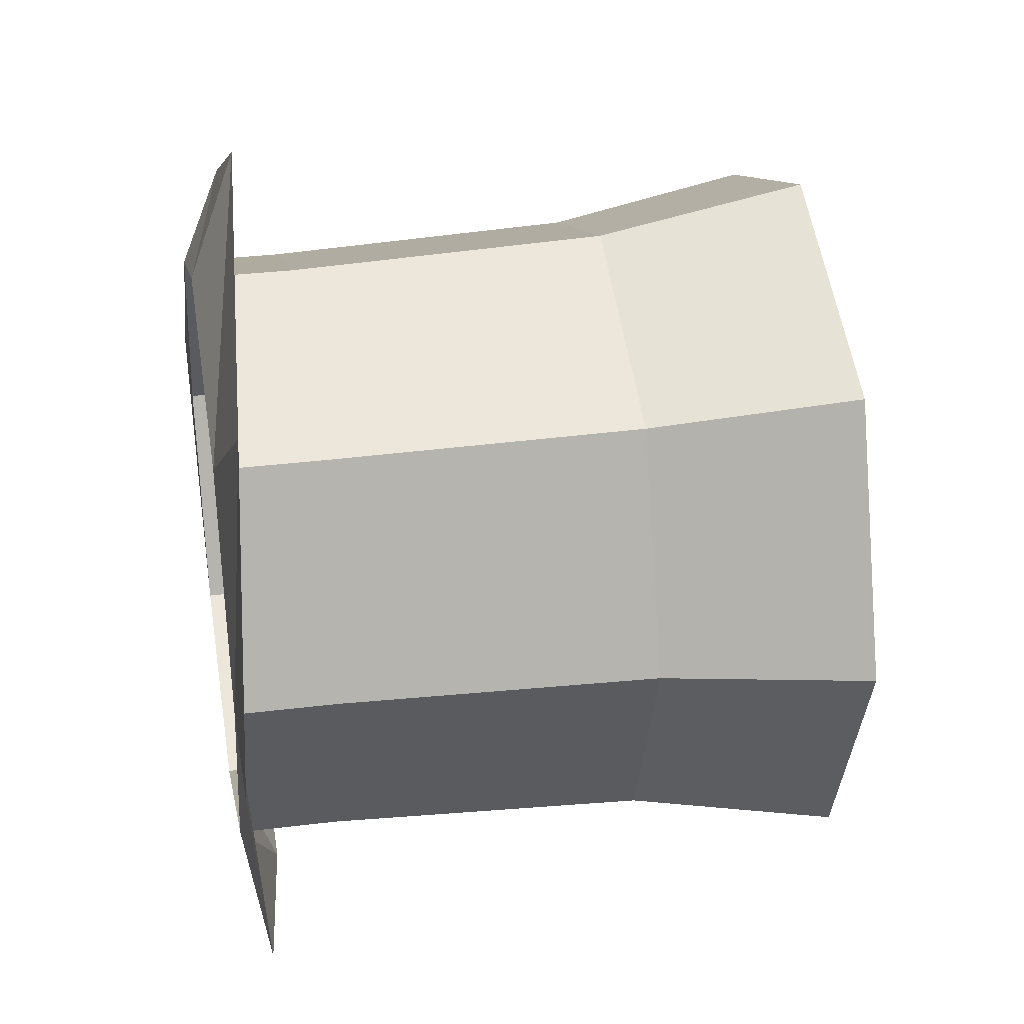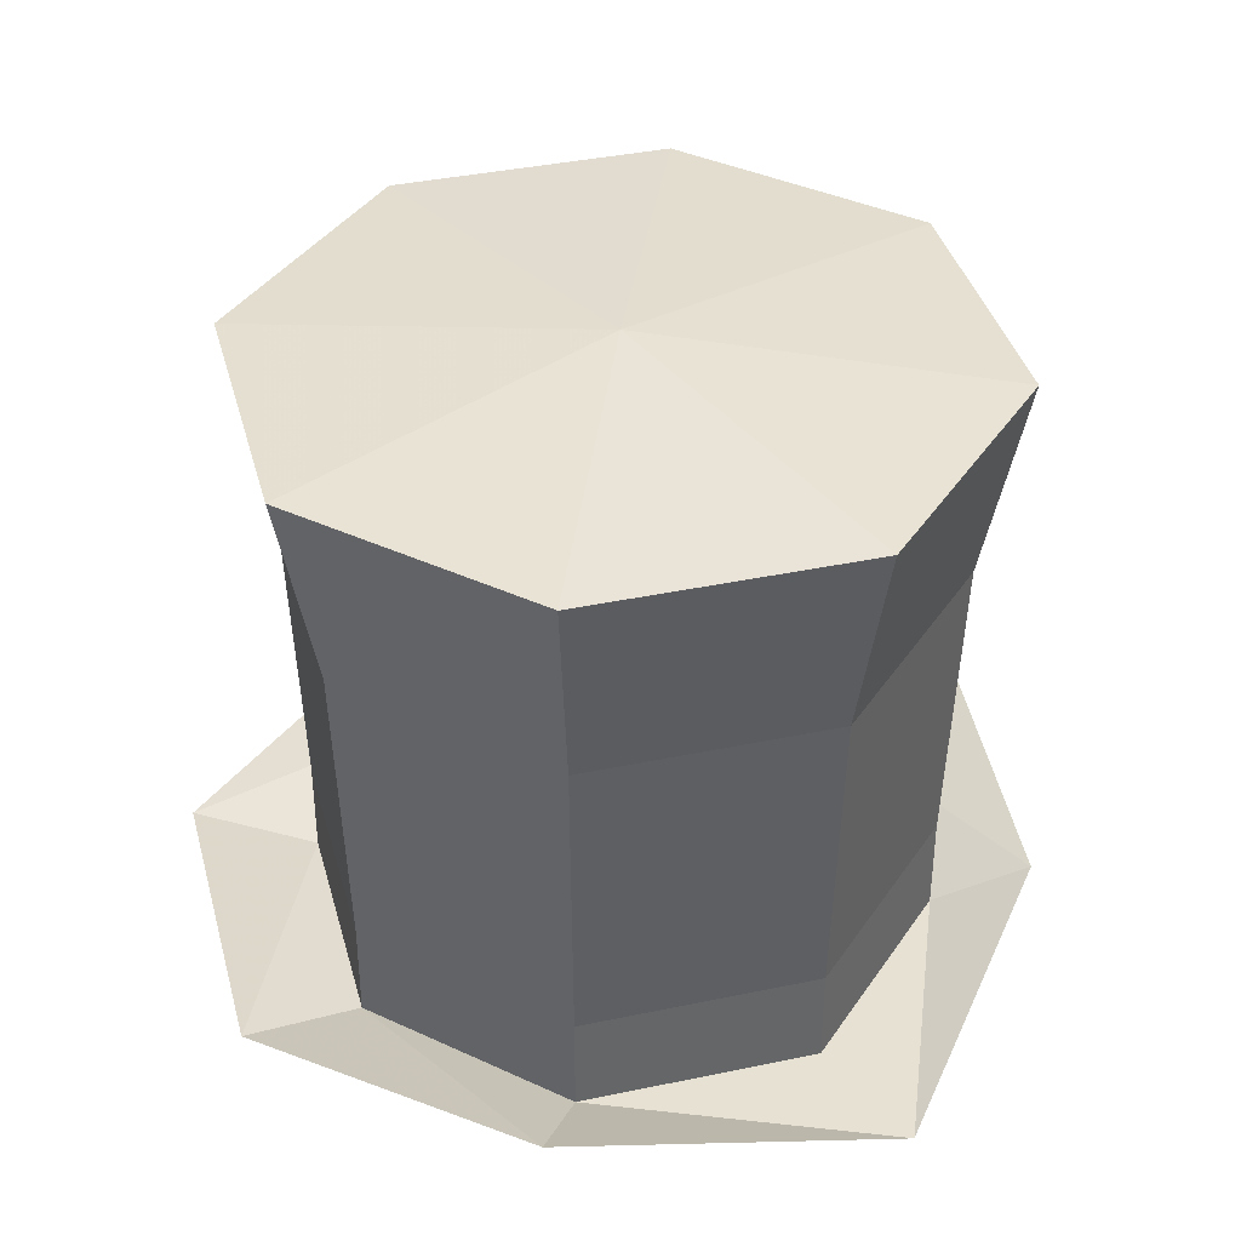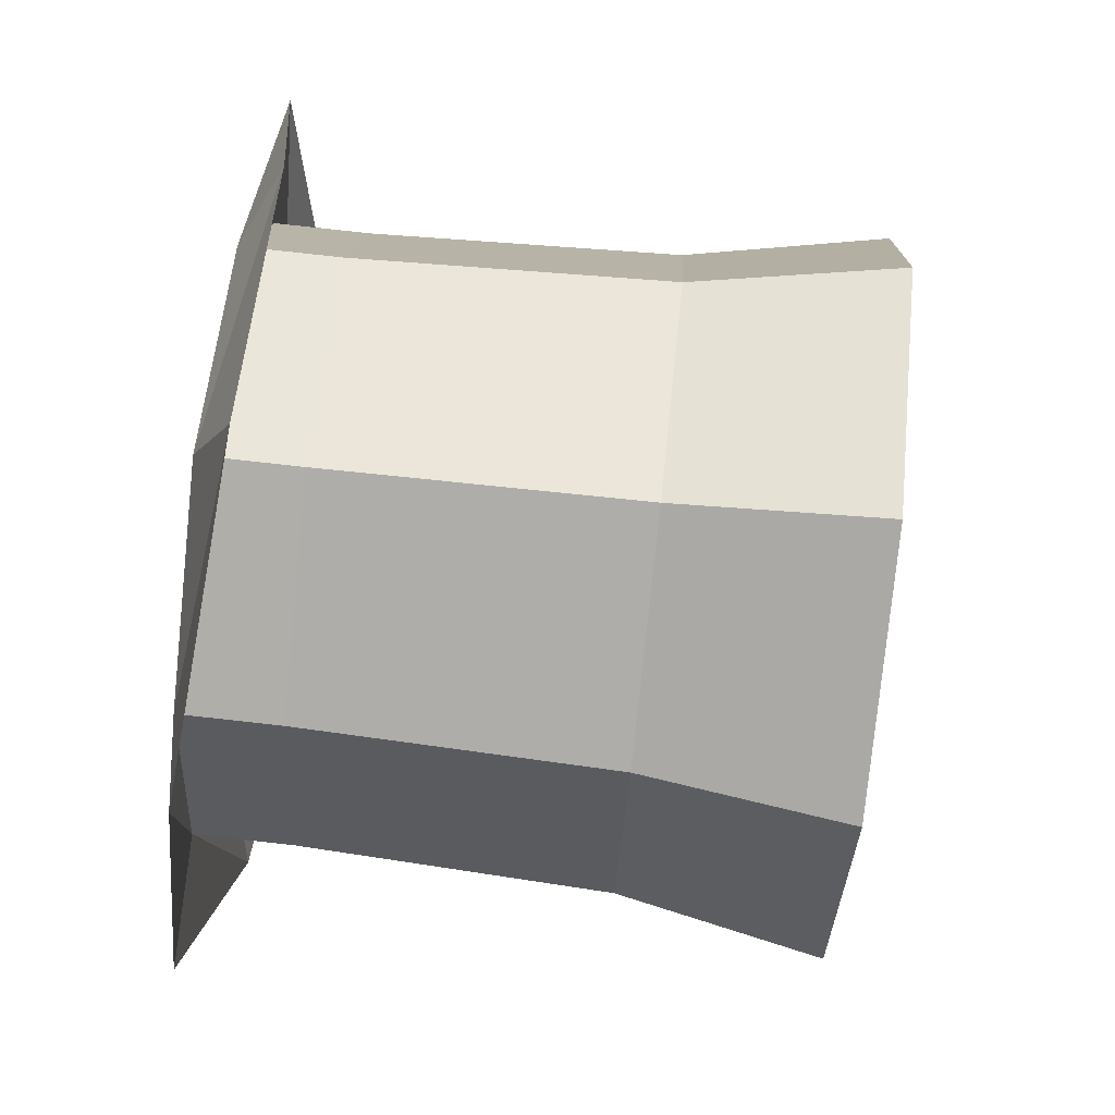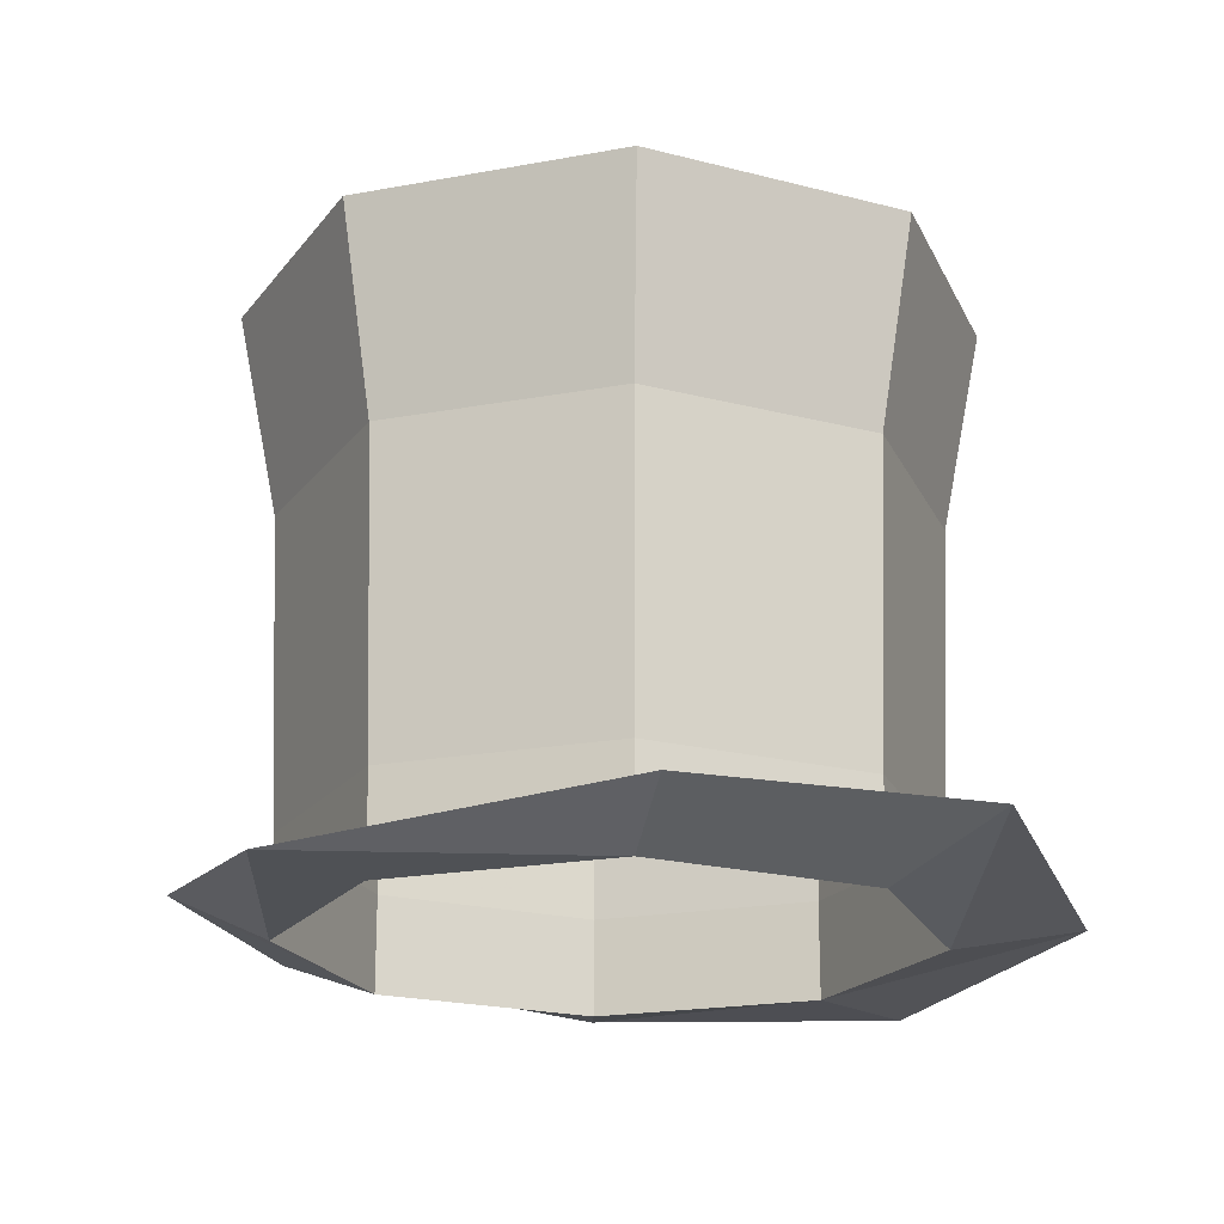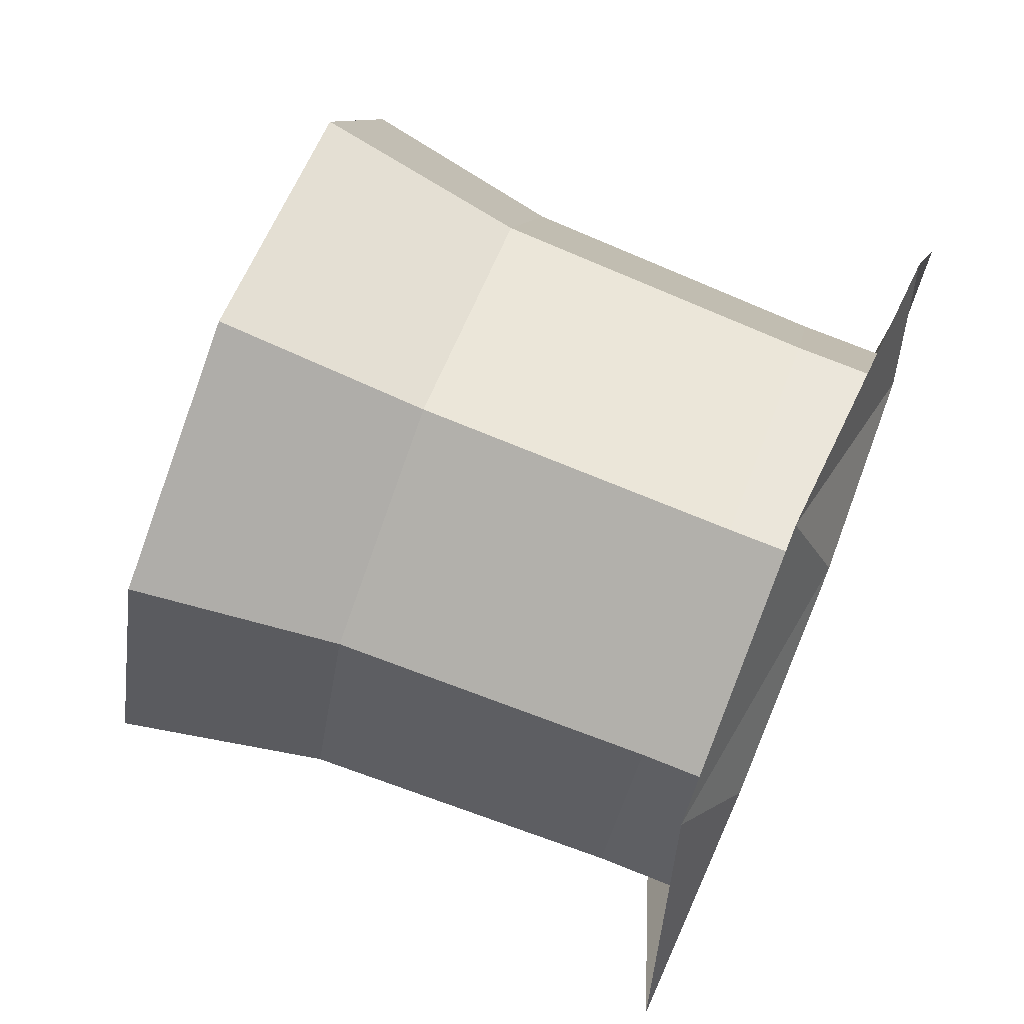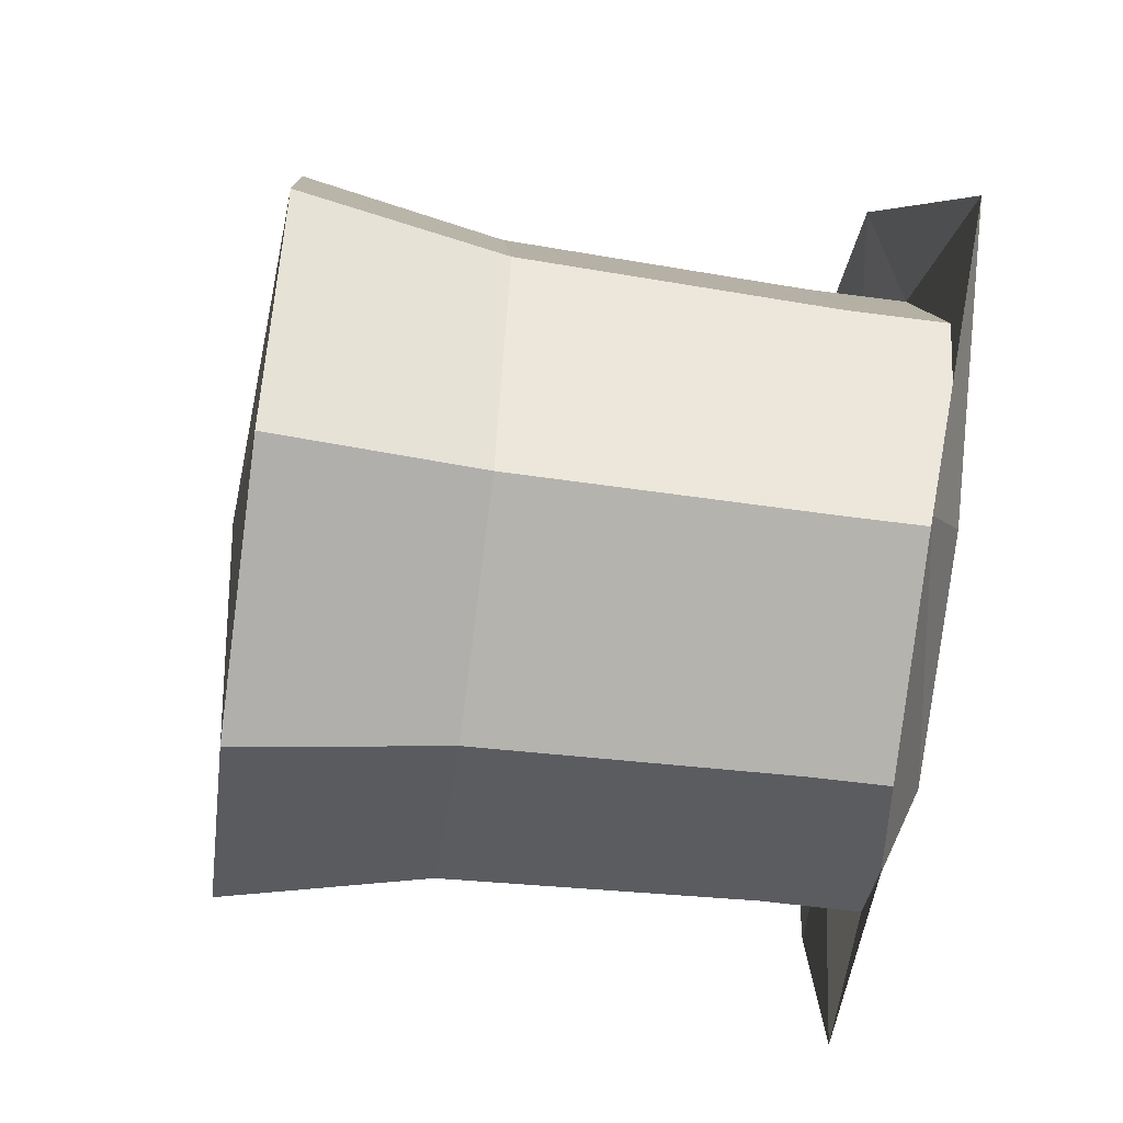
<metadata>
{"format":"obj","ext":"obj","renderer":"f3d","projection":"perspective","resolution":1024,"background":"white","views":[{"elev":32.5,"azim":80.2,"up":"+Z"},{"elev":38.7,"azim":-127.3,"up":"+Y"},{"elev":79.7,"azim":96.3,"up":"+Z"},{"elev":-20.0,"azim":-48.4,"up":"+Y"},{"elev":78.3,"azim":-68.5,"up":"+Z"},{"elev":-57.5,"azim":-97.9,"up":"+Z"}]}
</metadata>
<code>
o top_hat
v -0 0.06476 -0.2002
v -0 0.4168 0
v -0 0.000107 -0.2002
v -0 0.4005 -0.234
v 0.1416 0.000107 -0.1416
v 0.1655 0.4005 -0.1655
v 0.2002 0.000107 0
v 0.234 0.4005 0
v -0.2002 0.000107 0
v -0.234 0.4005 0
v -0.1416 0.000107 -0.1416
v -0.1655 0.4005 -0.1655
v -0 0.2671 -0.2079
v 0.147 0.2671 -0.147
v 0.1416 0.06476 -0.1416
v 0.2079 0.2671 0
v 0.2002 0.06476 0
v -0.2079 0.2671 0
v -0.2002 0.06476 0
v -0.147 0.2671 -0.147
v -0.1416 0.06476 -0.1416
v -0.0019 0.03101 -0.2851
v 0.2028 0.01366 -0.1984
v 0.285 0.000107 0
v -0.285 0.000107 0
v -0.1785 0.0286 -0.192
v -0 0.06476 0.2002
v -0 0.000107 0.2002
v -0 0.4005 0.234
v 0.1416 0.000107 0.1416
v 0.1655 0.4005 0.1655
v -0.1416 0.000107 0.1416
v -0.1655 0.4005 0.1655
v -0 0.2671 0.2079
v 0.147 0.2671 0.147
v 0.1416 0.06476 0.1416
v -0.147 0.2671 0.147
v -0.1416 0.06476 0.1416
v -0.0019 0.03101 0.2851
v 0.2028 0.01366 0.1984
v -0.1785 0.0286 0.192
f 2 6 4
f 4 14 13
f 2 8 6
f 6 16 14
f 18 21 19
f 20 1 21
f 2 12 10
f 10 20 18
f 2 4 12
f 12 13 20
f 14 17 15
f 13 15 1
f 5 22 3
f 7 23 5
f 3 26 11
f 11 25 9
f 2 29 31
f 35 29 34
f 2 31 8
f 16 31 35
f 38 18 19
f 27 37 38
f 2 10 33
f 37 10 18
f 2 33 29
f 34 33 37
f 17 35 36
f 36 34 27
f 39 30 28
f 40 7 30
f 41 28 32
f 25 32 9
f 4 6 14
f 6 8 16
f 18 20 21
f 20 13 1
f 10 12 20
f 12 4 13
f 14 16 17
f 13 14 15
f 5 23 22
f 7 24 23
f 3 22 26
f 11 26 25
f 35 31 29
f 16 8 31
f 38 37 18
f 27 34 37
f 37 33 10
f 34 29 33
f 17 16 35
f 36 35 34
f 39 40 30
f 40 24 7
f 41 39 28
f 25 41 32
f 19 11 9
f 21 3 11
f 15 7 5
f 1 5 3
f 32 19 9
f 28 38 32
f 7 36 30
f 30 27 28
f 19 21 11
f 21 1 3
f 15 17 7
f 1 15 5
f 32 38 19
f 28 27 38
f 7 17 36
f 30 36 27

</code>
